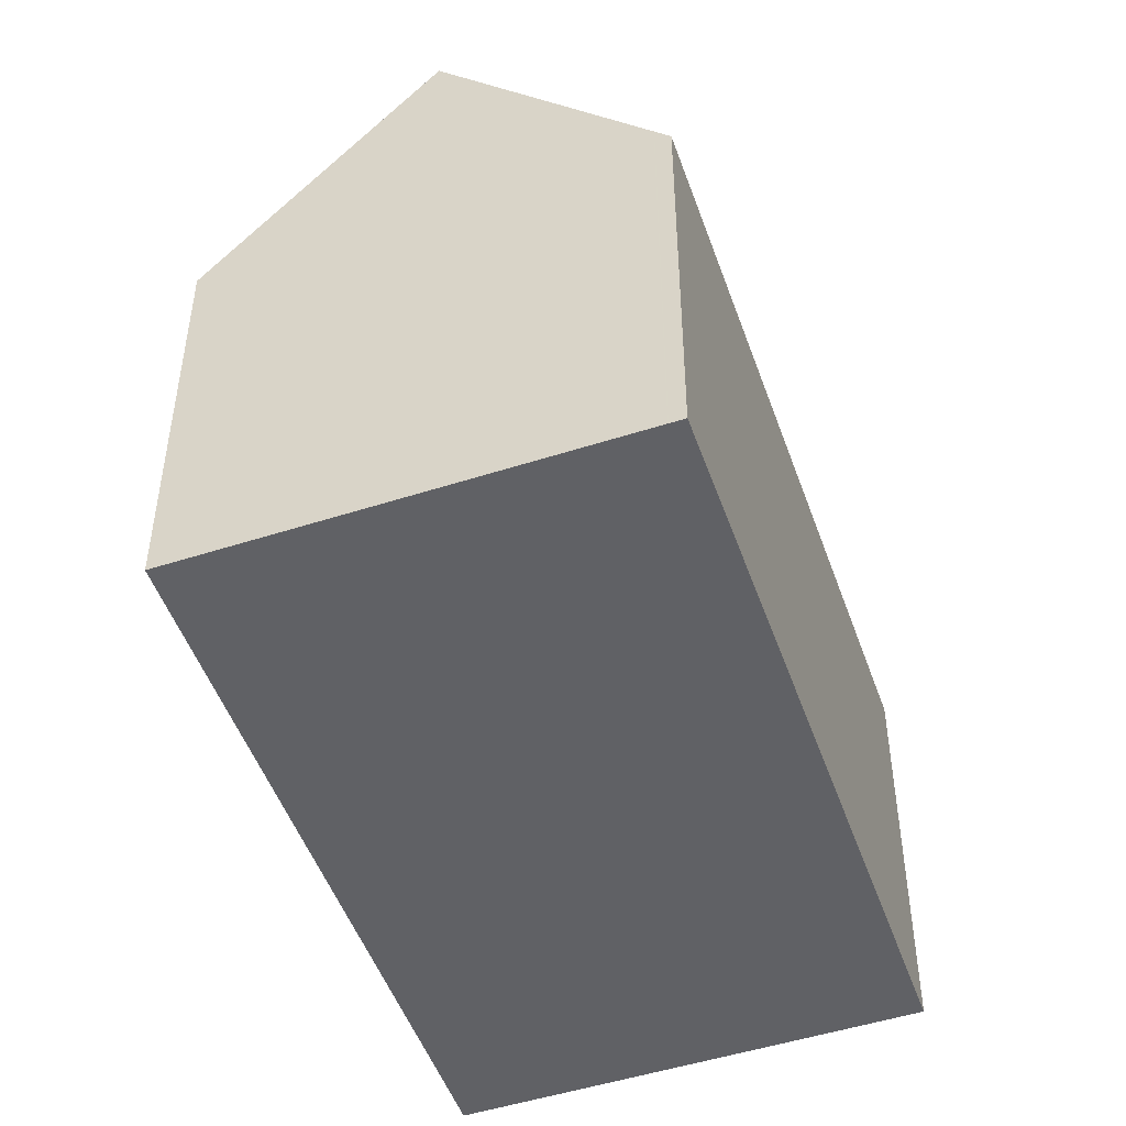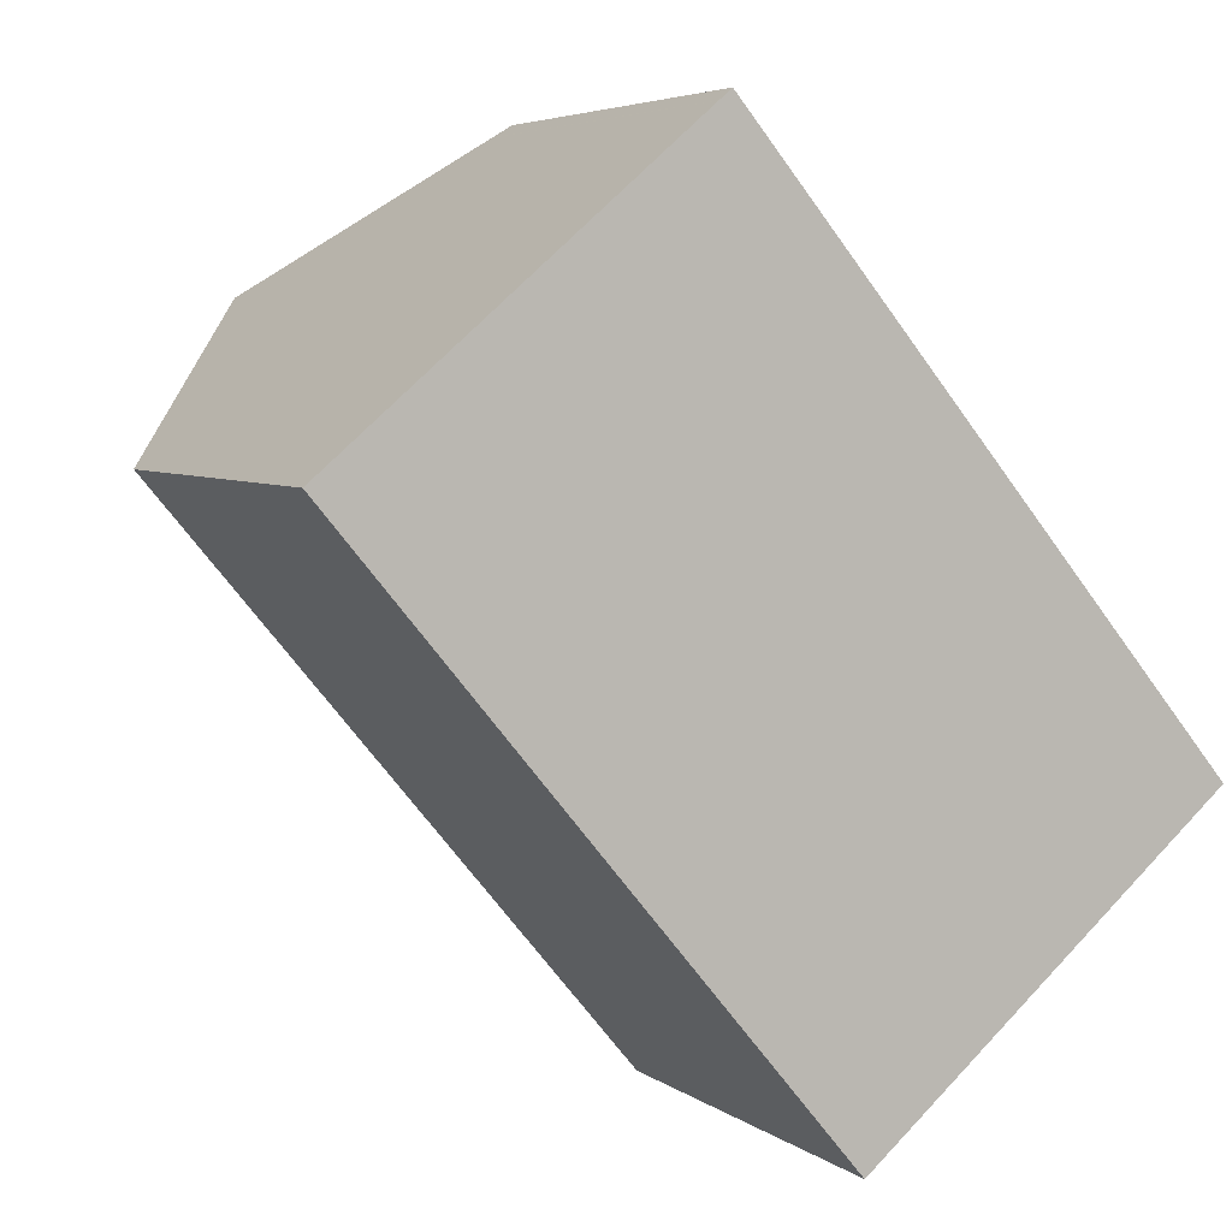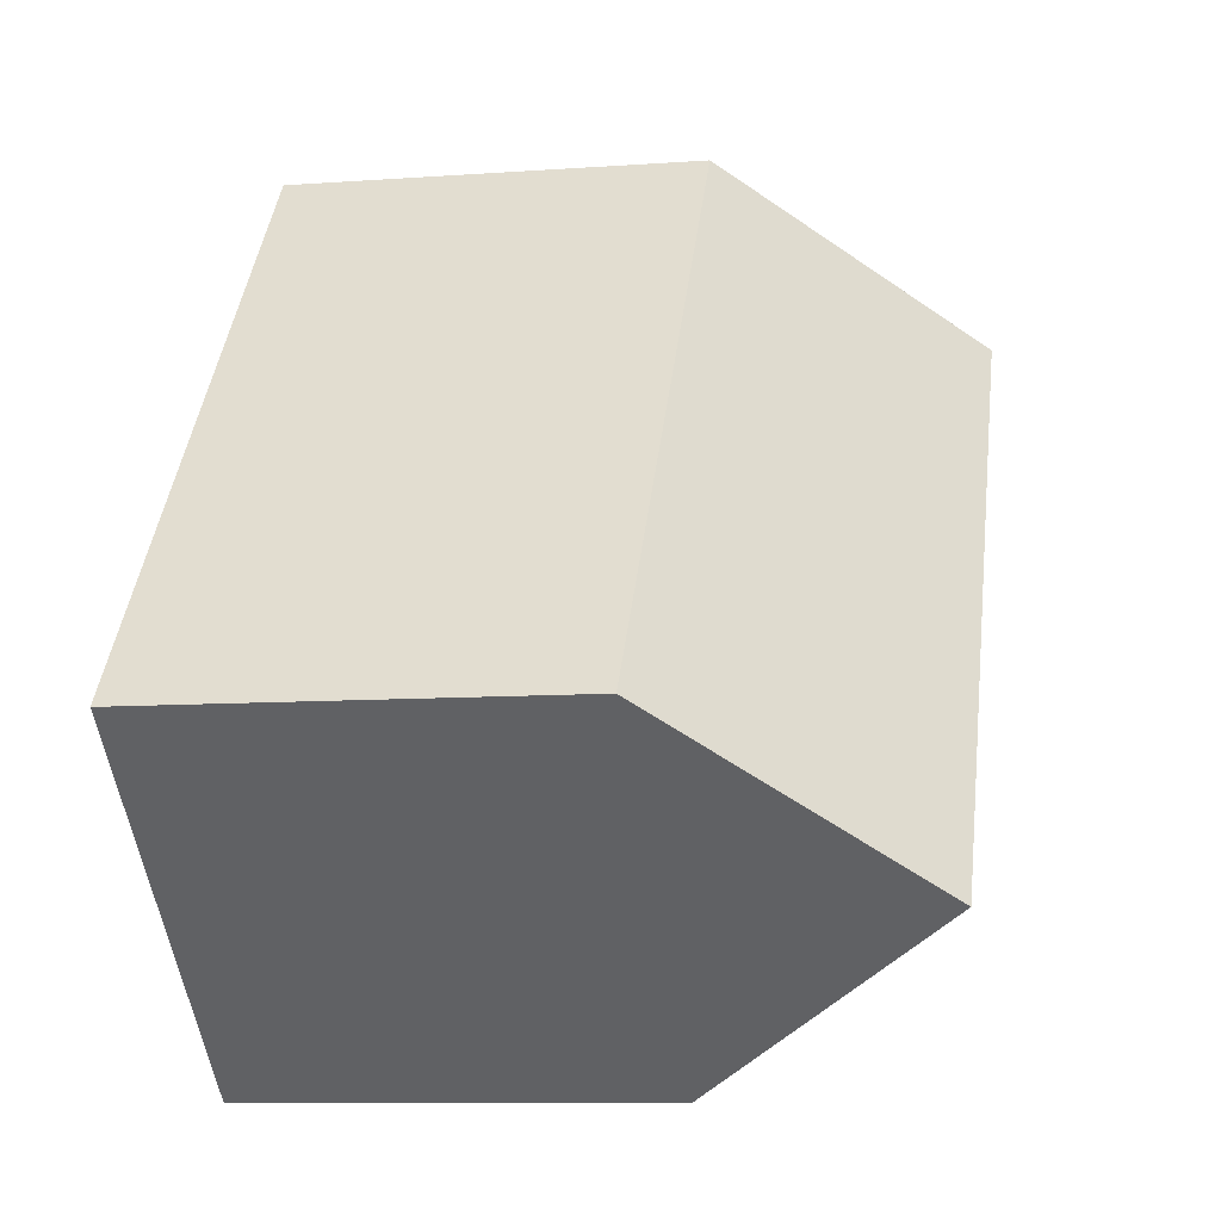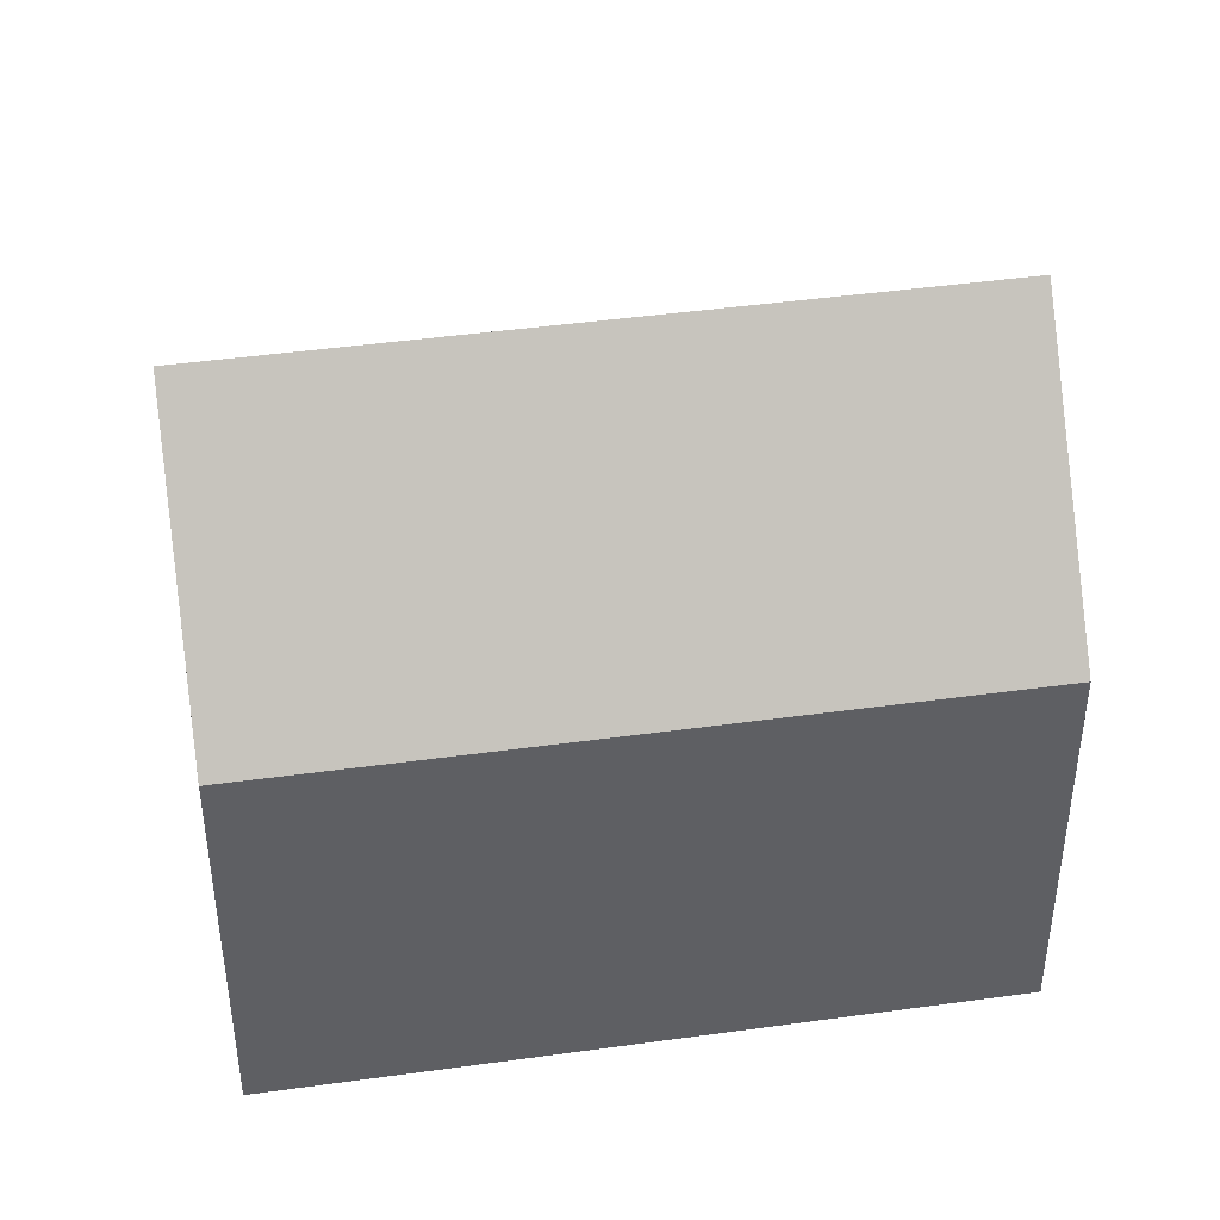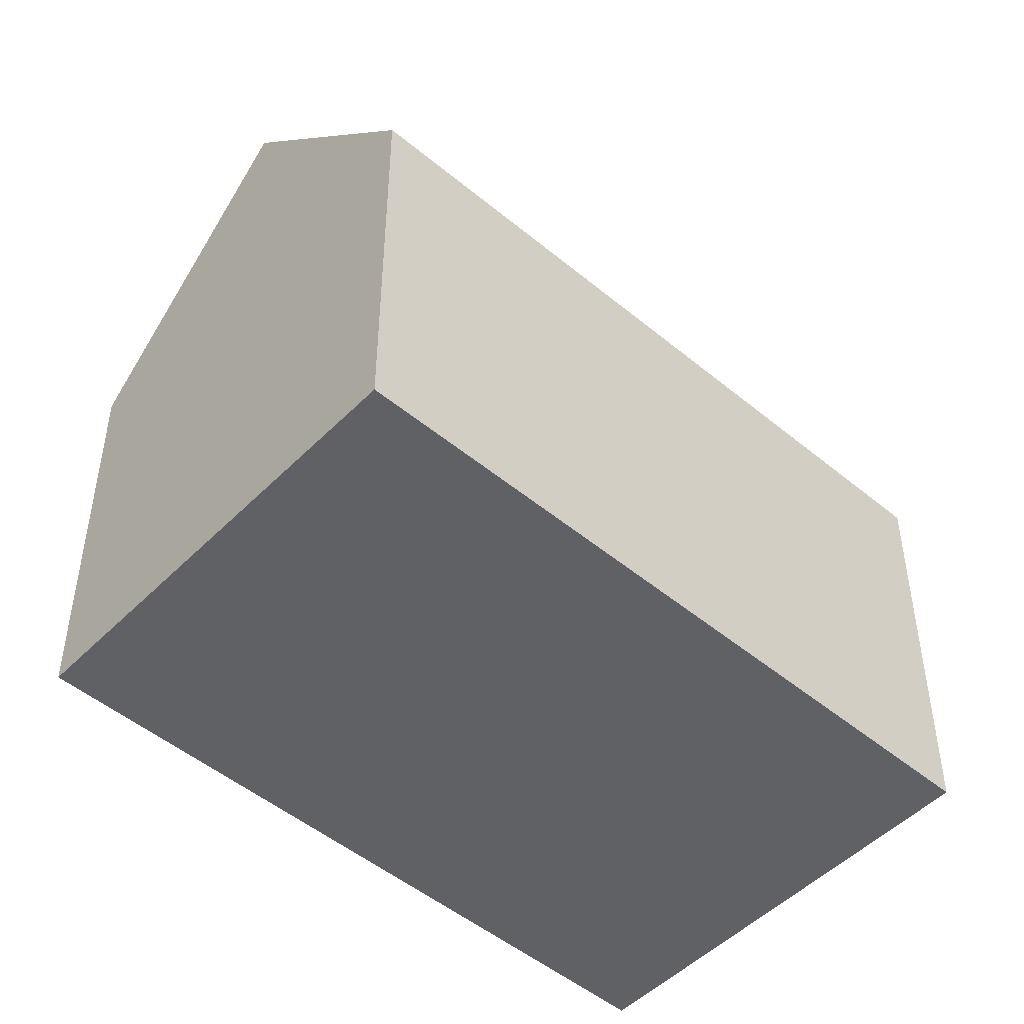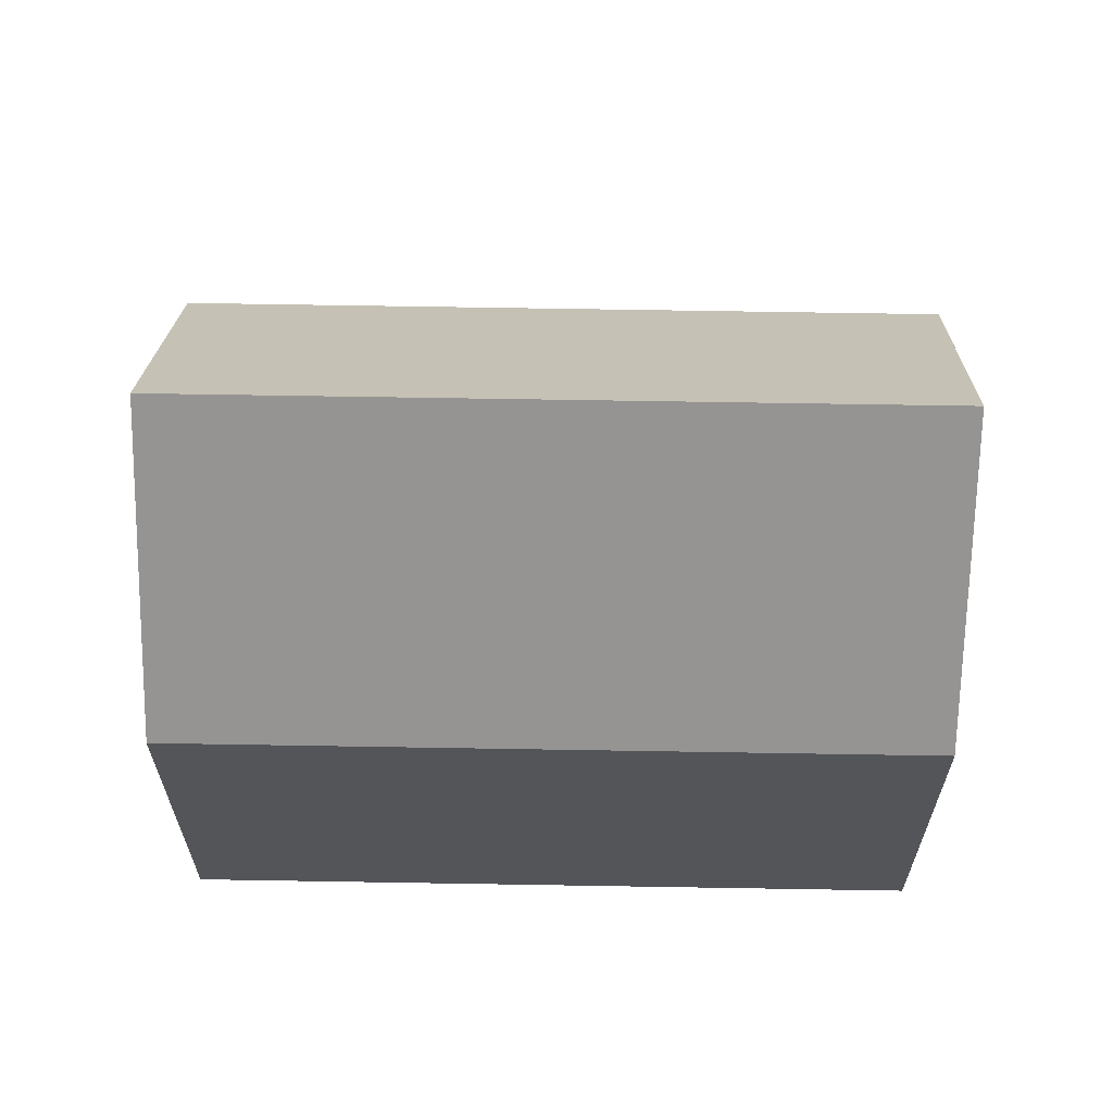
<metadata>
{"format":"obj","ext":"obj","renderer":"f3d","projection":"perspective","resolution":1024,"background":"white","views":[{"elev":-49.7,"azim":-20.9,"up":"+Y"},{"elev":4.9,"azim":-26.1,"up":"+Z"},{"elev":-9.5,"azim":100.6,"up":"+Z"},{"elev":44.3,"azim":40.8,"up":"+Y"},{"elev":-49.3,"azim":-172.6,"up":"+Y"},{"elev":65.7,"azim":-129.0,"up":"+Y"}]}
</metadata>
<code>
v  4.512 16.96 3.851
v  20.94 11.01 -7.113
v  16.72 16.96 -10.71
v  21.24 10.58 -6.855
v  9.017 10.6 7.694
v  8.714 11.03 7.436
v  5.152 10.59 -6.147
v  12.21 10.59 -14.56
v  3.729 10.59 -4.449
v  0 10.59 6.486e-16
v  12.21 8.917e-16 -14.56
v  5.152 3.764e-16 -6.147
v  0 0 0
v  3.729 2.724e-16 -4.449
v  8.703 11.05 7.427
v  8.703 -4.548e-16 7.427
v  4.512 -2.358e-16 3.851
v  8.714 -4.553e-16 7.436
v  9.017 -4.711e-16 7.694
v  21.24 4.197e-16 -6.855
v  20.94 4.355e-16 -7.113
v  16.72 6.559e-16 -10.71
g defaultobject
f 1 2 3
f 2 1 4
f 4 1 5
f 5 1 6
f 7 3 8
f 3 7 1
f 1 7 9
f 1 9 10
f 11 7 8
f 7 11 12
f 7 12 9
f 9 12 10
f 10 12 13
f 13 12 14
f 10 15 1
f 15 10 13
f 15 13 16
f 16 13 17
f 16 6 15
f 6 16 18
f 18 5 6
f 5 18 19
f 19 4 5
f 4 19 20
f 2 8 3
f 8 2 4
f 8 4 20
f 8 20 21
f 8 21 11
f 11 21 22
f 18 20 19
f 20 18 16
f 20 16 17
f 20 17 13
f 20 13 21
f 21 13 22
f 22 13 14
f 22 14 12
f 22 12 11

</code>
